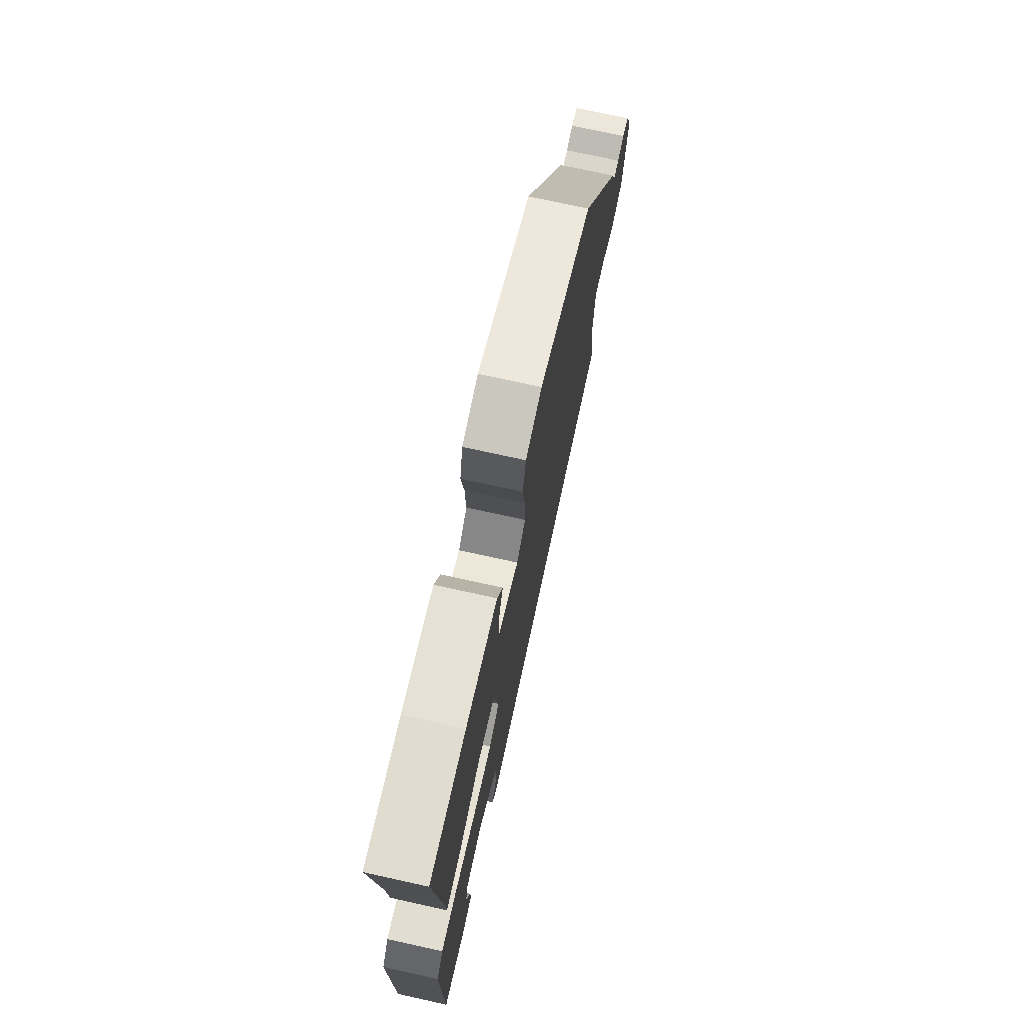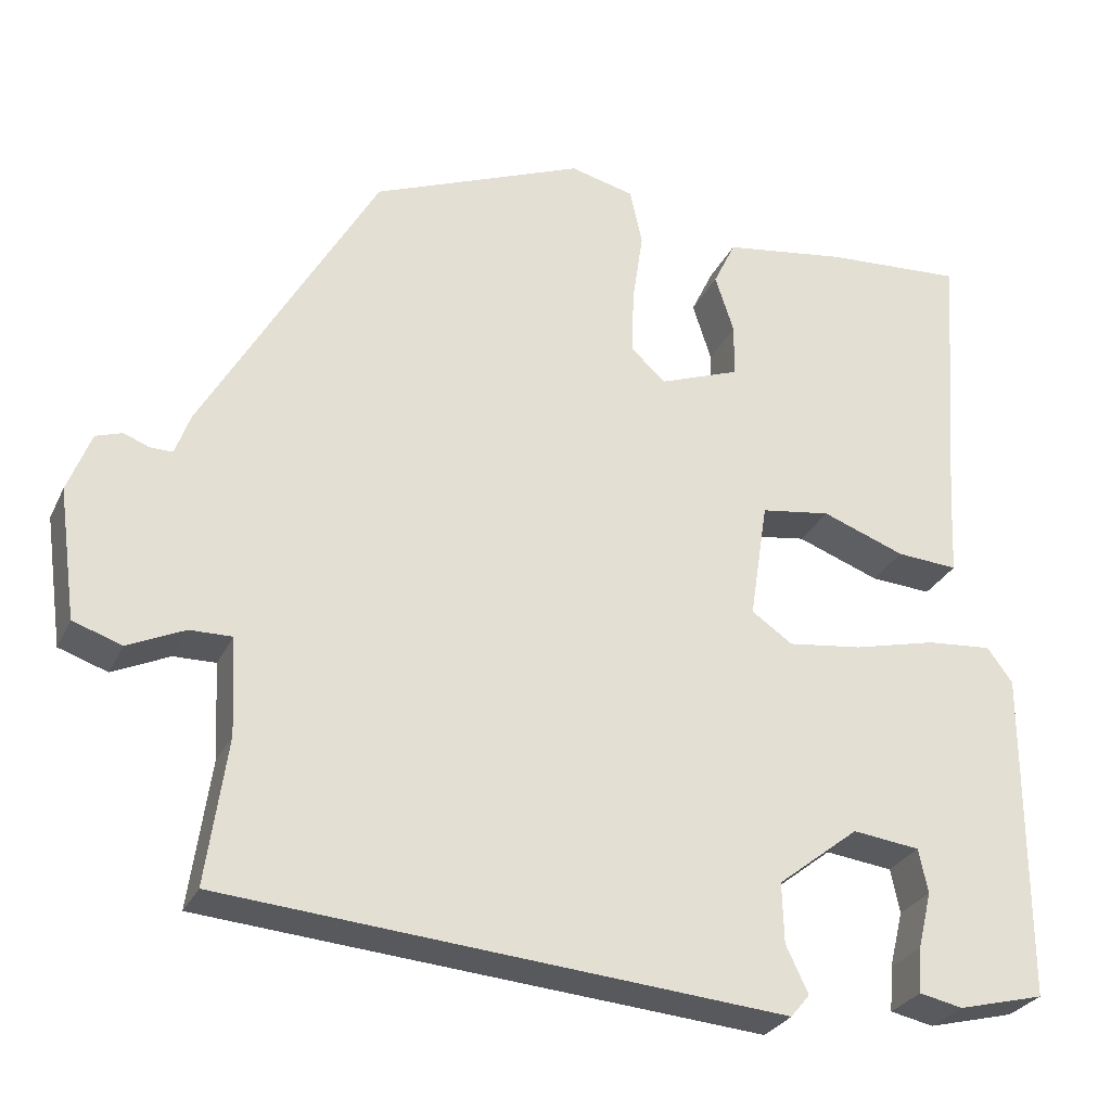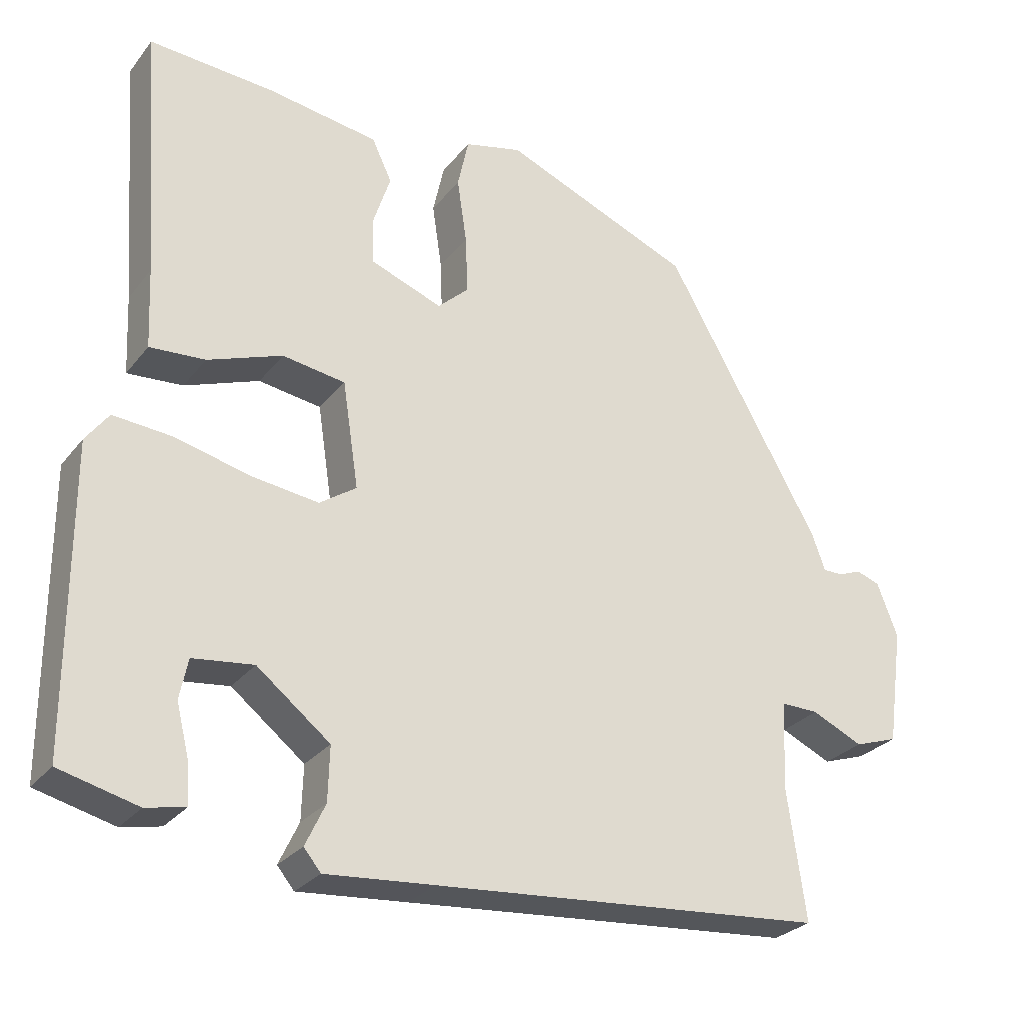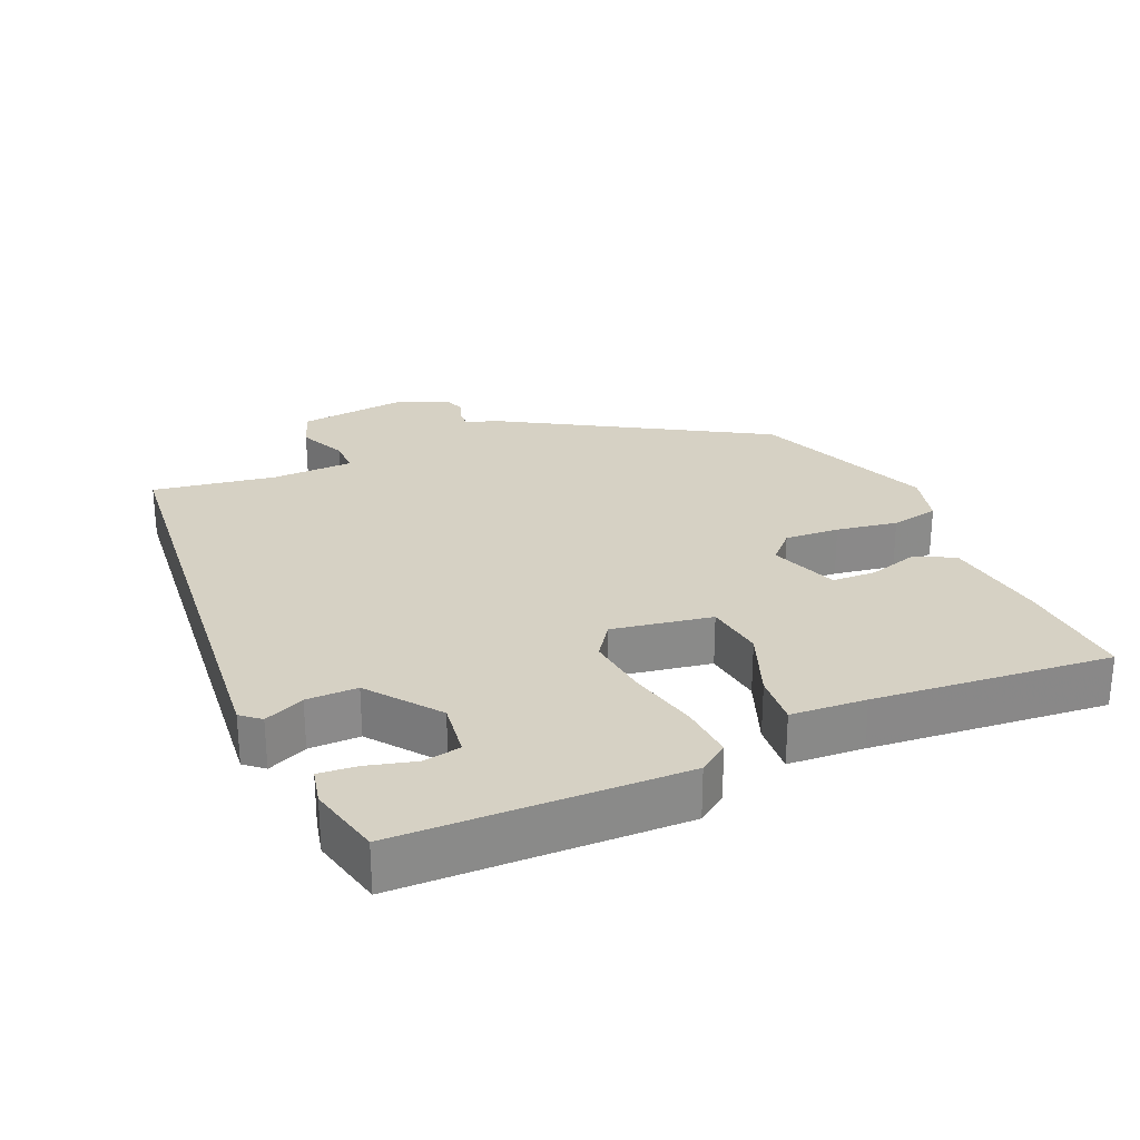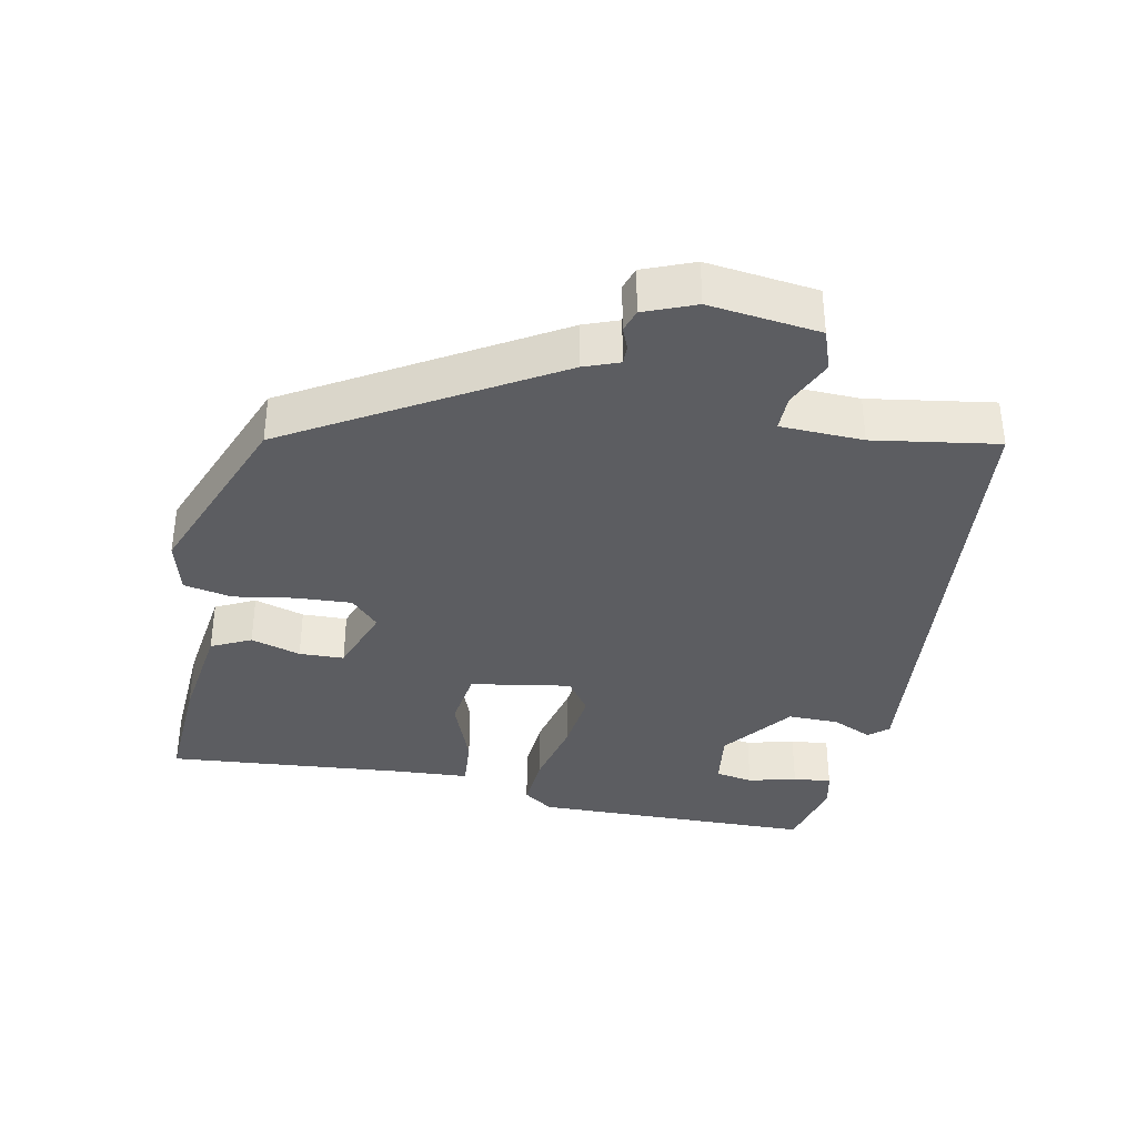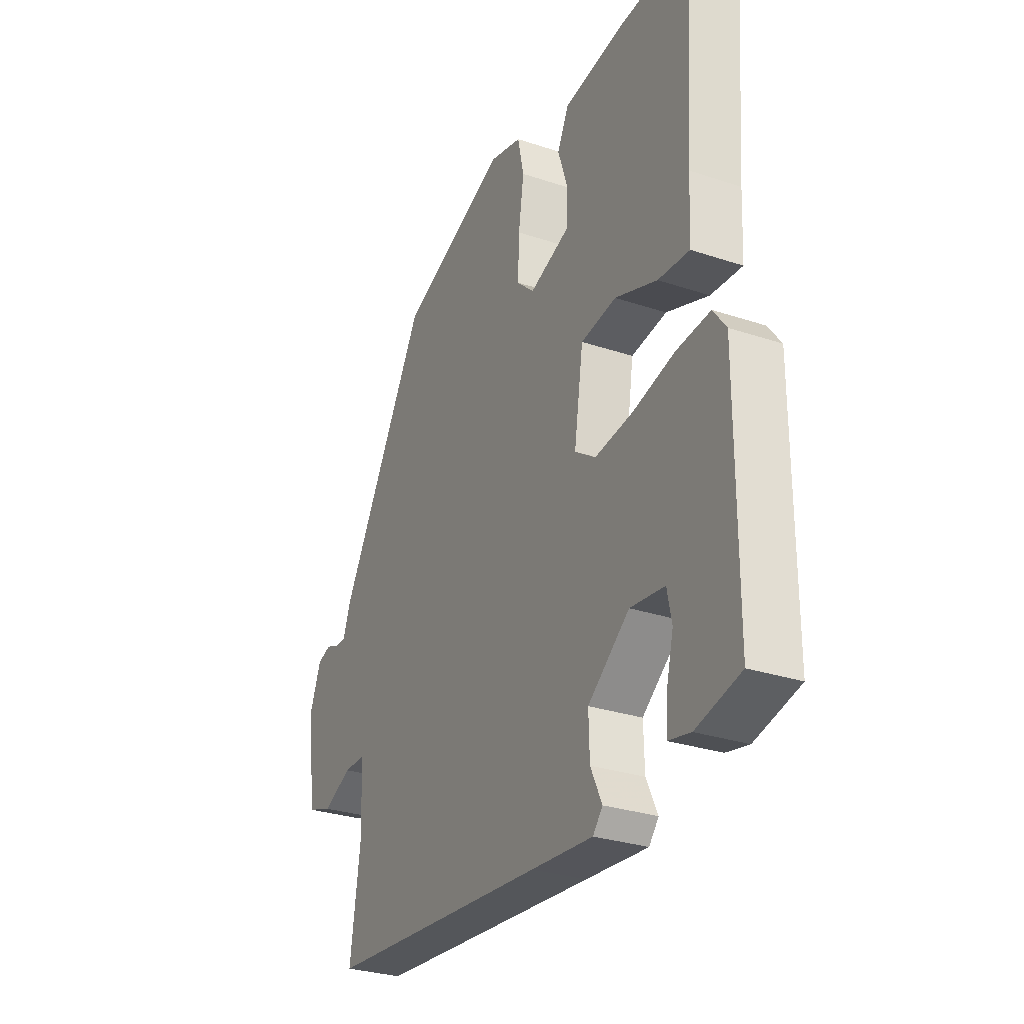
<metadata>
{"format":"obj","ext":"obj","renderer":"f3d","projection":"perspective","resolution":1024,"background":"white","views":[{"elev":73.9,"azim":-77.6,"up":"+Z"},{"elev":-28.4,"azim":158.5,"up":"+Z"},{"elev":-27.9,"azim":-30.1,"up":"+Z"},{"elev":26.8,"azim":-112.5,"up":"+Y"},{"elev":-36.5,"azim":79.5,"up":"+Y"},{"elev":-29.2,"azim":-116.4,"up":"+Z"}]}
</metadata>
<code>
v -0.522 0.07 -0.495
v -0.523 0.07 -0.09
v -0.492 0.07 -0.048
v -0.412 0.07 -0.055
v -0.311 0.07 -0.08
v -0.22 0.07 -0.092
v -0.17 0.07 -0.058
v -0.192 0.07 0.086
v -0.277 0.07 0.099
v -0.378 0.07 0.062
v -0.453 0.07 0.057
v -0.458 0.07 0.165
v -0.483 0.07 0.506
v -0.313 0.07 0.494
v -0.163 0.07 0.471
v -0.136 0.07 0.414
v -0.159 0.07 0.343
v -0.158 0.07 0.279
v -0.06 0.07 0.242
v -0.018 0.07 0.281
v -0.021 0.07 0.36
v -0.034 0.07 0.448
v -0.019 0.07 0.517
v 0.059 0.07 0.536
v 0.317 0.07 0.43
v 0.528 0.07 0.059
v 0.546 0.07 0.009
v 0.573 0.07 0.009
v 0.604 0.07 0.021
v 0.636 0.07 0.01
v 0.664 0.07 -0.063
v 0.642 0.07 -0.221
v 0.583 0.07 -0.241
v 0.514 0.07 -0.209
v 0.463 0.07 -0.208
v 0.457 0.07 -0.326
v 0.482 0.07 -0.504
v -0.051 0.07 -0.547
v -0.198 0.07 -0.559
v -0.221 0.07 -0.531
v -0.194 0.07 -0.474
v -0.192 0.07 -0.401
v -0.291 0.07 -0.323
v -0.373 0.07 -0.333
v -0.384 0.07 -0.387
v -0.367 0.07 -0.456
v -0.363 0.07 -0.511
v -0.416 0.07 -0.522
v -0.522 0 -0.495
v -0.523 0 -0.09
v -0.492 0 -0.048
v -0.412 0 -0.055
v -0.311 0 -0.08
v -0.22 0 -0.092
v -0.17 0 -0.058
v -0.192 0 0.086
v -0.277 0 0.099
v -0.378 0 0.062
v -0.453 0 0.057
v -0.458 0 0.165
v -0.483 0 0.506
v -0.313 0 0.494
v -0.163 0 0.471
v -0.136 0 0.414
v -0.159 0 0.343
v -0.158 0 0.279
v -0.06 0 0.242
v -0.018 0 0.281
v -0.021 0 0.36
v -0.034 0 0.448
v -0.019 0 0.517
v 0.059 0 0.536
v 0.317 0 0.43
v 0.528 0 0.059
v 0.546 0 0.009
v 0.573 0 0.009
v 0.604 0 0.021
v 0.636 0 0.01
v 0.664 0 -0.063
v 0.642 0 -0.221
v 0.583 0 -0.241
v 0.514 0 -0.209
v 0.463 0 -0.208
v 0.457 0 -0.326
v 0.482 0 -0.504
v -0.051 0 -0.547
v -0.198 0 -0.559
v -0.221 0 -0.531
v -0.194 0 -0.474
v -0.192 0 -0.401
v -0.291 0 -0.323
v -0.373 0 -0.333
v -0.384 0 -0.387
v -0.367 0 -0.456
v -0.363 0 -0.511
v -0.416 0 -0.522
f 45 46 47 48
f 44 45 48 1
f 38 39 40 41
f 36 37 38 41
f 35 36 41 42
f 31 32 33 34
f 31 34 35
f 28 29 30 31
f 27 28 31 35
f 21 22 23 24
f 20 21 24 25
f 19 20 25 26
f 14 15 16 17
f 12 13 14 17
f 12 17 18
f 9 10 11 12
f 8 9 12 18
f 7 8 18 19
f 2 3 4 5
f 44 1 2 5
f 43 44 5 6
f 7 19 26 27
f 27 35 42 43
f 6 7 27 43
f 96 95 94 93
f 49 96 93 92
f 89 88 87 86
f 89 86 85 84
f 90 89 84 83
f 82 81 80 79
f 83 82 79
f 79 78 77 76
f 83 79 76 75
f 72 71 70 69
f 73 72 69 68
f 74 73 68 67
f 65 64 63 62
f 65 62 61 60
f 66 65 60
f 60 59 58 57
f 66 60 57 56
f 67 66 56 55
f 53 52 51 50
f 53 50 49 92
f 54 53 92 91
f 75 74 67 55
f 91 90 83 75
f 91 75 55 54
f 1 49 50 2
f 2 50 51 3
f 3 51 52 4
f 4 52 53 5
f 5 53 54 6
f 6 54 55 7
f 7 55 56 8
f 8 56 57 9
f 9 57 58 10
f 10 58 59 11
f 11 59 60 12
f 12 60 61 13
f 13 61 62 14
f 14 62 63 15
f 15 63 64 16
f 16 64 65 17
f 17 65 66 18
f 18 66 67 19
f 19 67 68 20
f 20 68 69 21
f 21 69 70 22
f 22 70 71 23
f 23 71 72 24
f 24 72 73 25
f 25 73 74 26
f 26 74 75 27
f 27 75 76 28
f 28 76 77 29
f 29 77 78 30
f 30 78 79 31
f 31 79 80 32
f 32 80 81 33
f 33 81 82 34
f 34 82 83 35
f 35 83 84 36
f 36 84 85 37
f 37 85 86 38
f 38 86 87 39
f 39 87 88 40
f 40 88 89 41
f 41 89 90 42
f 42 90 91 43
f 43 91 92 44
f 44 92 93 45
f 45 93 94 46
f 46 94 95 47
f 47 95 96 48
f 48 96 49 1

</code>
